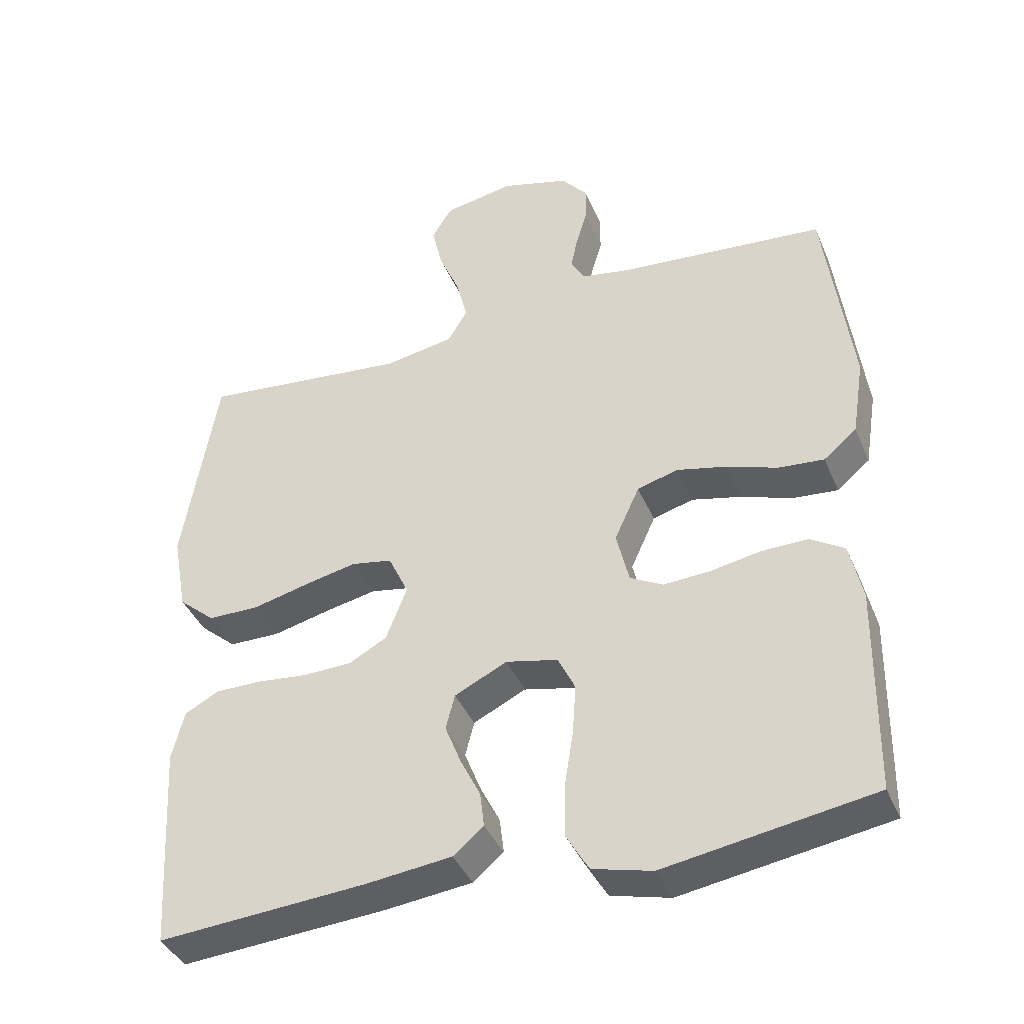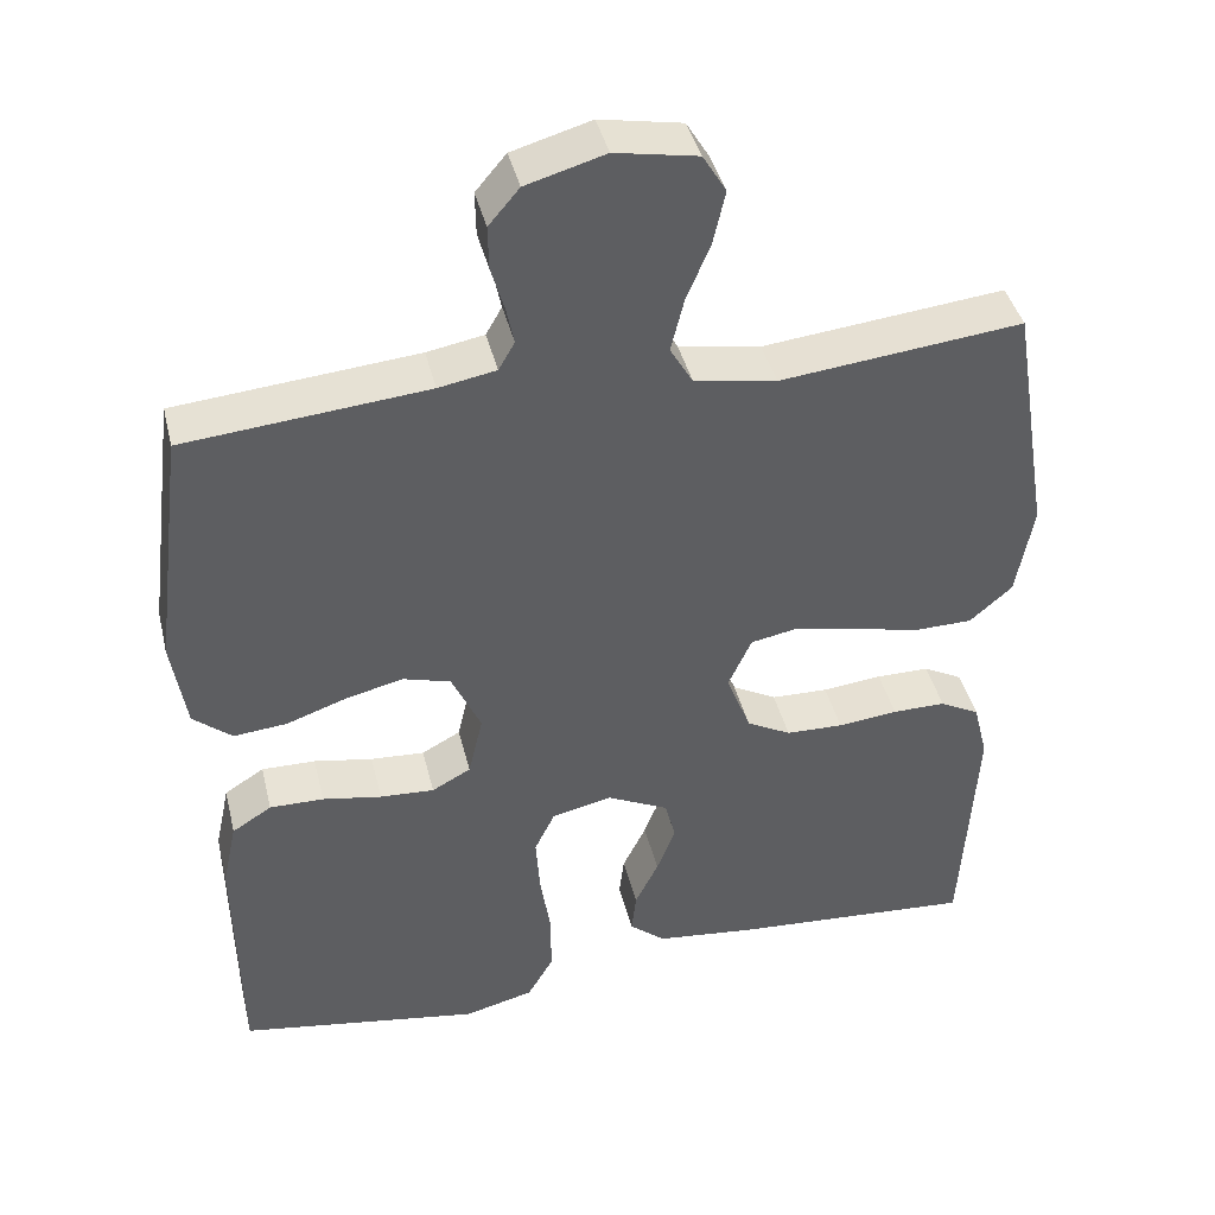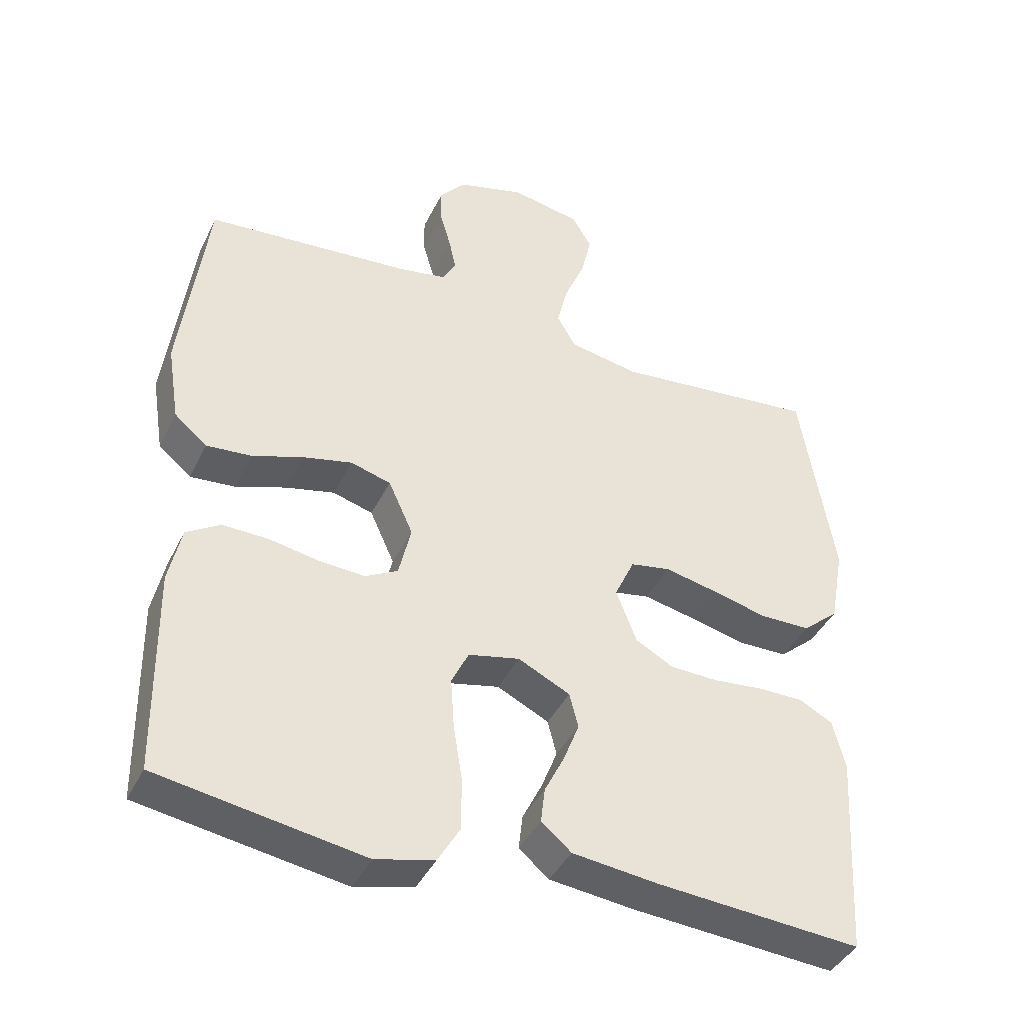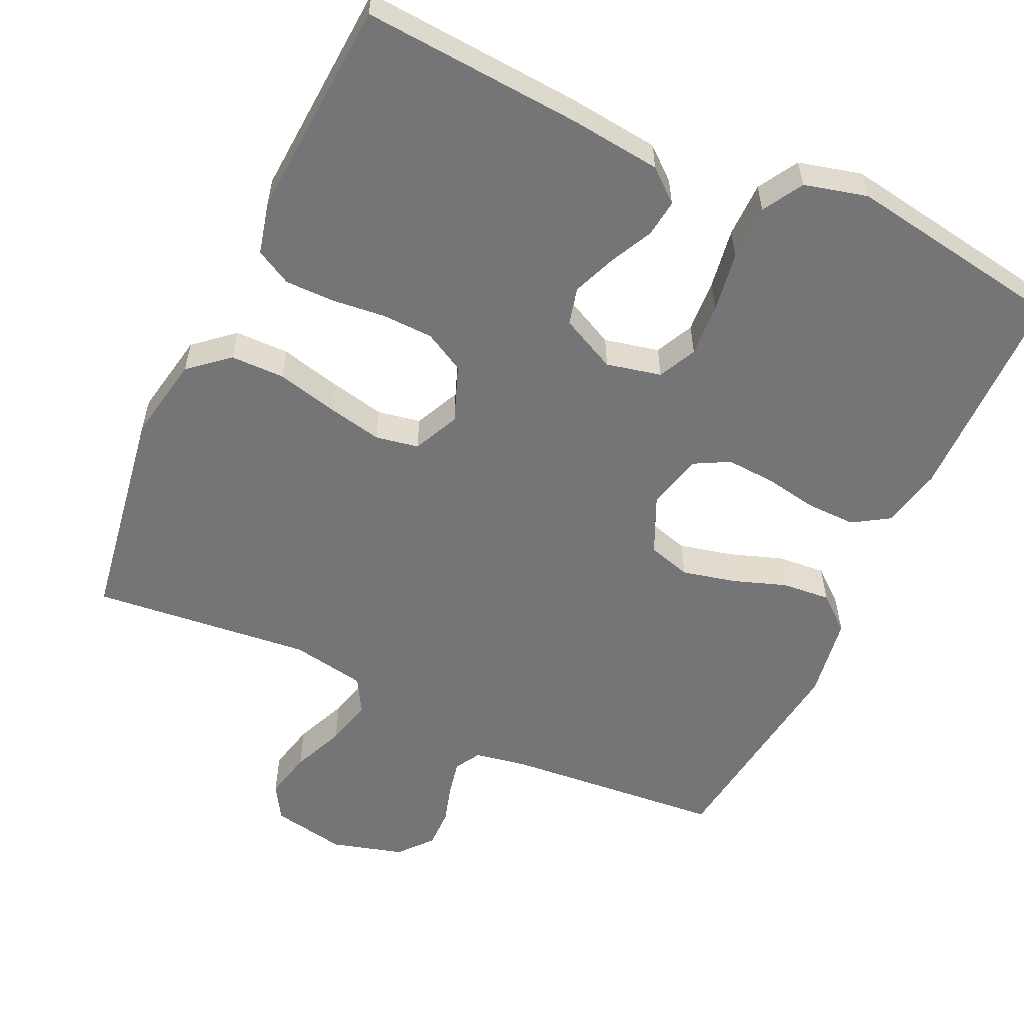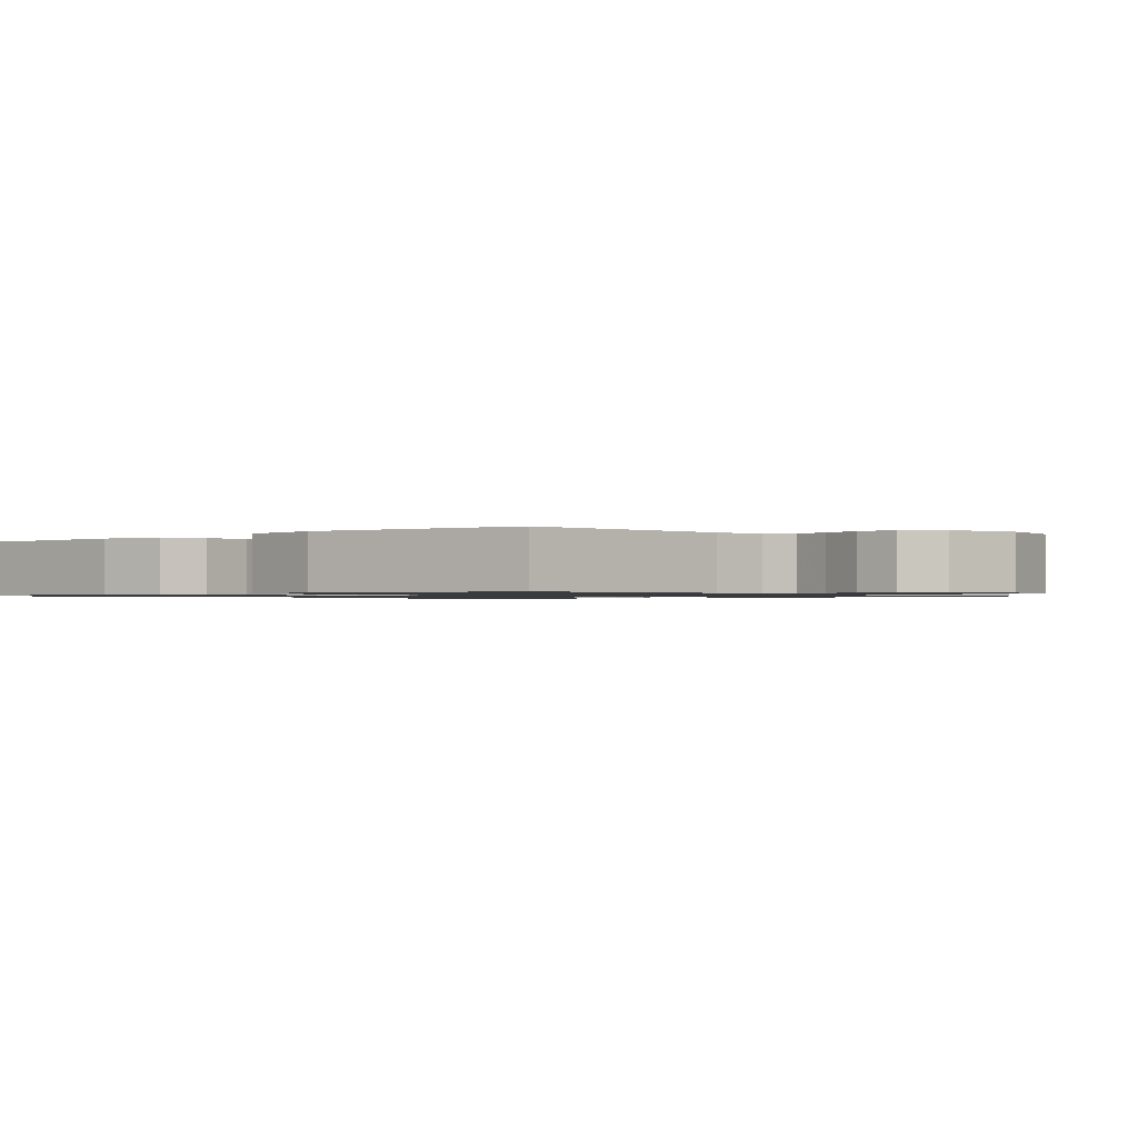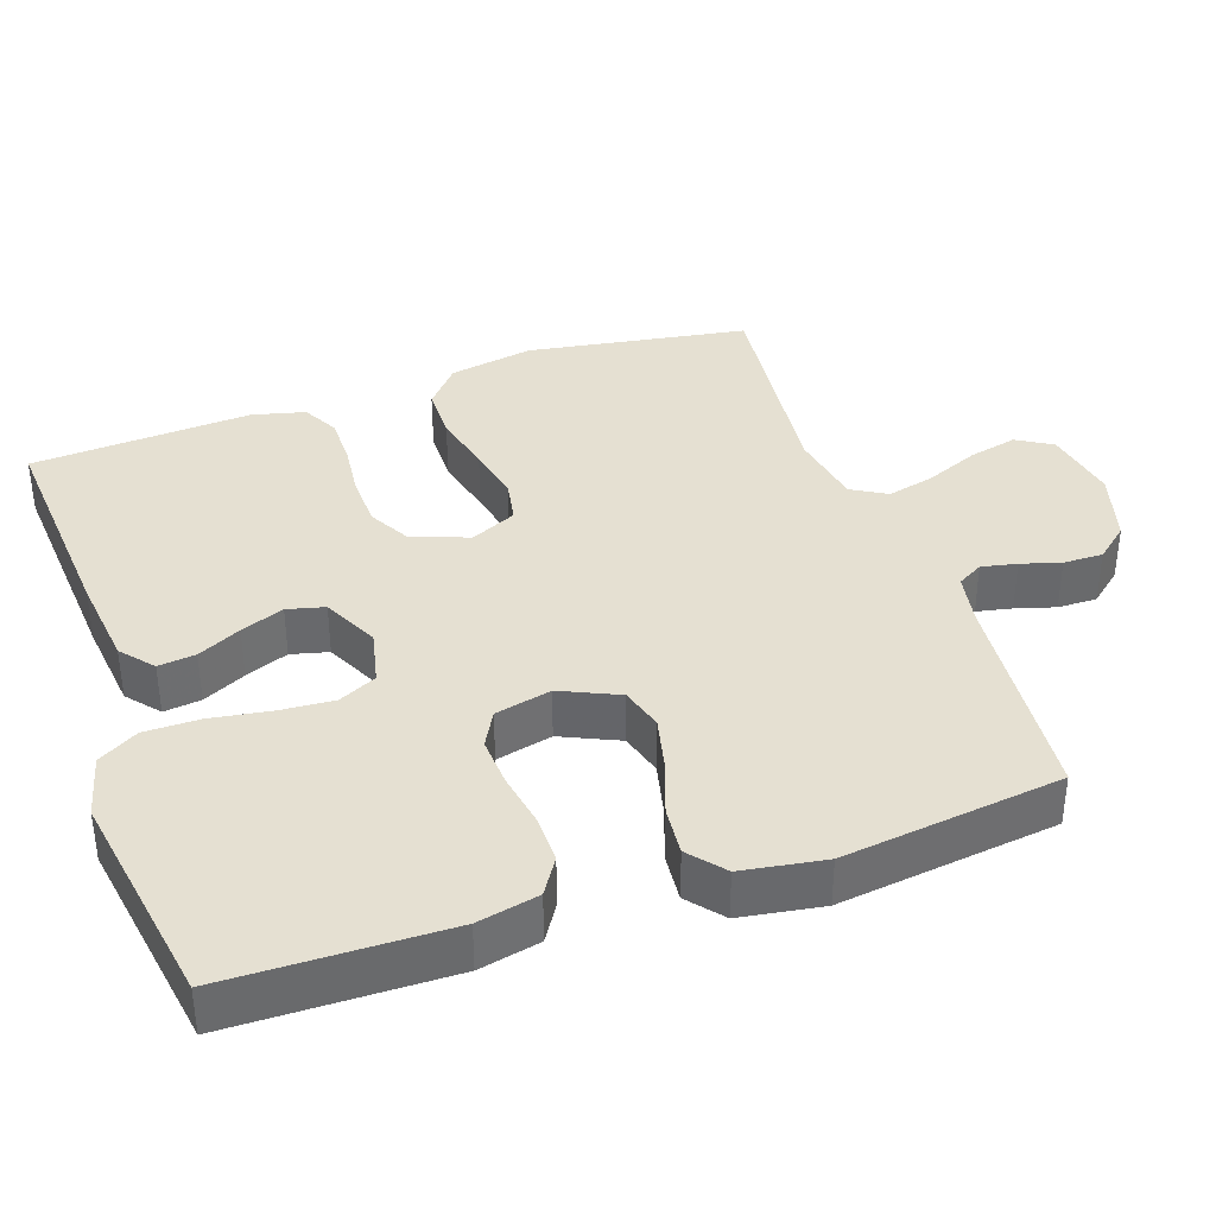
<metadata>
{"format":"obj","ext":"obj","renderer":"f3d","projection":"perspective","resolution":1024,"background":"white","views":[{"elev":-40.2,"azim":-158.4,"up":"+Z"},{"elev":41.3,"azim":-13.5,"up":"+Z"},{"elev":-41.4,"azim":-24.5,"up":"+Z"},{"elev":-56.6,"azim":154.9,"up":"+Y"},{"elev":-1.0,"azim":-49.7,"up":"+Y"},{"elev":37.7,"azim":-109.1,"up":"+Y"}]}
</metadata>
<code>
v -0.5 0.07 -0.5
v -0.505 0.07 -0.2
v -0.487 0.07 -0.116
v -0.438 0.07 -0.085
v -0.371 0.07 -0.086
v -0.298 0.07 -0.099
v -0.231 0.07 -0.103
v -0.183 0.07 -0.077
v -0.165 0.07 0
v -0.201 0.07 0.079
v -0.26 0.07 0.096
v -0.332 0.07 0.079
v -0.406 0.07 0.053
v -0.472 0.07 0.047
v -0.52 0.07 0.087
v -0.538 0.07 0.2
v -0.5 0.07 0.5
v -0.2 0.07 0.527
v -0.129 0.07 0.54
v -0.109 0.07 0.575
v -0.119 0.07 0.623
v -0.135 0.07 0.677
v -0.136 0.07 0.731
v -0.098 0.07 0.776
v 0 0.07 0.804
v 0.102 0.07 0.785
v 0.131 0.07 0.737
v 0.116 0.07 0.671
v 0.086 0.07 0.599
v 0.07 0.07 0.534
v 0.098 0.07 0.486
v 0.2 0.07 0.468
v 0.5 0.07 0.5
v 0.549 0.07 0.2
v 0.528 0.07 0.085
v 0.475 0.07 0.039
v 0.401 0.07 0.038
v 0.319 0.07 0.058
v 0.243 0.07 0.074
v 0.184 0.07 0.063
v 0.155 0.07 0
v 0.185 0.07 -0.078
v 0.24 0.07 -0.108
v 0.311 0.07 -0.11
v 0.385 0.07 -0.102
v 0.451 0.07 -0.102
v 0.5 0.07 -0.128
v 0.518 0.07 -0.2
v 0.5 0.07 -0.5
v 0.2 0.07 -0.479
v 0.075 0.07 -0.465
v 0.031 0.07 -0.428
v 0.037 0.07 -0.377
v 0.066 0.07 -0.318
v 0.089 0.07 -0.259
v 0.076 0.07 -0.208
v 0 0.07 -0.171
v -0.075 0.07 -0.188
v -0.1 0.07 -0.24
v -0.095 0.07 -0.313
v -0.082 0.07 -0.395
v -0.082 0.07 -0.471
v -0.114 0.07 -0.526
v -0.2 0.07 -0.548
v -0.5 0 -0.5
v -0.505 0 -0.2
v -0.487 0 -0.116
v -0.438 0 -0.085
v -0.371 0 -0.086
v -0.298 0 -0.099
v -0.231 0 -0.103
v -0.183 0 -0.077
v -0.165 0 0
v -0.201 0 0.079
v -0.26 0 0.096
v -0.332 0 0.079
v -0.406 0 0.053
v -0.472 0 0.047
v -0.52 0 0.087
v -0.538 0 0.2
v -0.5 0 0.5
v -0.2 0 0.527
v -0.129 0 0.54
v -0.109 0 0.575
v -0.119 0 0.623
v -0.135 0 0.677
v -0.136 0 0.731
v -0.098 0 0.776
v 0 0 0.804
v 0.102 0 0.785
v 0.131 0 0.737
v 0.116 0 0.671
v 0.086 0 0.599
v 0.07 0 0.534
v 0.098 0 0.486
v 0.2 0 0.468
v 0.5 0 0.5
v 0.549 0 0.2
v 0.528 0 0.085
v 0.475 0 0.039
v 0.401 0 0.038
v 0.319 0 0.058
v 0.243 0 0.074
v 0.184 0 0.063
v 0.155 0 0
v 0.185 0 -0.078
v 0.24 0 -0.108
v 0.311 0 -0.11
v 0.385 0 -0.102
v 0.451 0 -0.102
v 0.5 0 -0.128
v 0.518 0 -0.2
v 0.5 0 -0.5
v 0.2 0 -0.479
v 0.075 0 -0.465
v 0.031 0 -0.428
v 0.037 0 -0.377
v 0.066 0 -0.318
v 0.089 0 -0.259
v 0.076 0 -0.208
v 0 0 -0.171
v -0.075 0 -0.188
v -0.1 0 -0.24
v -0.095 0 -0.313
v -0.082 0 -0.395
v -0.082 0 -0.471
v -0.114 0 -0.526
v -0.2 0 -0.548
f 60 61 62 63
f 59 60 63 64
f 51 52 53 54
f 51 54 55
f 50 51 55
f 49 50 55 56
f 47 48 49 56
f 44 45 46 47
f 43 44 47 56
f 35 36 37 38
f 35 38 39
f 32 33 34 35
f 31 32 35 39
f 30 31 39 40
f 26 27 28 29
f 26 29 30
f 25 26 30
f 21 22 23 24
f 20 21 24 25
f 15 16 17 18
f 15 18 19
f 12 13 14 15
f 11 12 15 19
f 10 11 19 20
f 3 4 5 6
f 3 6 7
f 2 3 7
f 59 64 1 2
f 58 59 2 7
f 57 58 7 8
f 42 43 56 57
f 41 42 57 8
f 40 41 8 9
f 20 25 30 40
f 9 10 20 40
f 127 126 125 124
f 128 127 124 123
f 118 117 116 115
f 119 118 115
f 119 115 114
f 120 119 114 113
f 120 113 112 111
f 111 110 109 108
f 120 111 108 107
f 102 101 100 99
f 103 102 99
f 99 98 97 96
f 103 99 96 95
f 104 103 95 94
f 93 92 91 90
f 94 93 90
f 94 90 89
f 88 87 86 85
f 89 88 85 84
f 82 81 80 79
f 83 82 79
f 79 78 77 76
f 83 79 76 75
f 84 83 75 74
f 70 69 68 67
f 71 70 67
f 71 67 66
f 66 65 128 123
f 71 66 123 122
f 72 71 122 121
f 121 120 107 106
f 72 121 106 105
f 73 72 105 104
f 104 94 89 84
f 104 84 74 73
f 1 65 66 2
f 2 66 67 3
f 3 67 68 4
f 4 68 69 5
f 5 69 70 6
f 6 70 71 7
f 7 71 72 8
f 8 72 73 9
f 9 73 74 10
f 10 74 75 11
f 11 75 76 12
f 12 76 77 13
f 13 77 78 14
f 14 78 79 15
f 15 79 80 16
f 16 80 81 17
f 17 81 82 18
f 18 82 83 19
f 19 83 84 20
f 20 84 85 21
f 21 85 86 22
f 22 86 87 23
f 23 87 88 24
f 24 88 89 25
f 25 89 90 26
f 26 90 91 27
f 27 91 92 28
f 28 92 93 29
f 29 93 94 30
f 30 94 95 31
f 31 95 96 32
f 32 96 97 33
f 33 97 98 34
f 34 98 99 35
f 35 99 100 36
f 36 100 101 37
f 37 101 102 38
f 38 102 103 39
f 39 103 104 40
f 40 104 105 41
f 41 105 106 42
f 42 106 107 43
f 43 107 108 44
f 44 108 109 45
f 45 109 110 46
f 46 110 111 47
f 47 111 112 48
f 48 112 113 49
f 49 113 114 50
f 50 114 115 51
f 51 115 116 52
f 52 116 117 53
f 53 117 118 54
f 54 118 119 55
f 55 119 120 56
f 56 120 121 57
f 57 121 122 58
f 58 122 123 59
f 59 123 124 60
f 60 124 125 61
f 61 125 126 62
f 62 126 127 63
f 63 127 128 64
f 64 128 65 1

</code>
